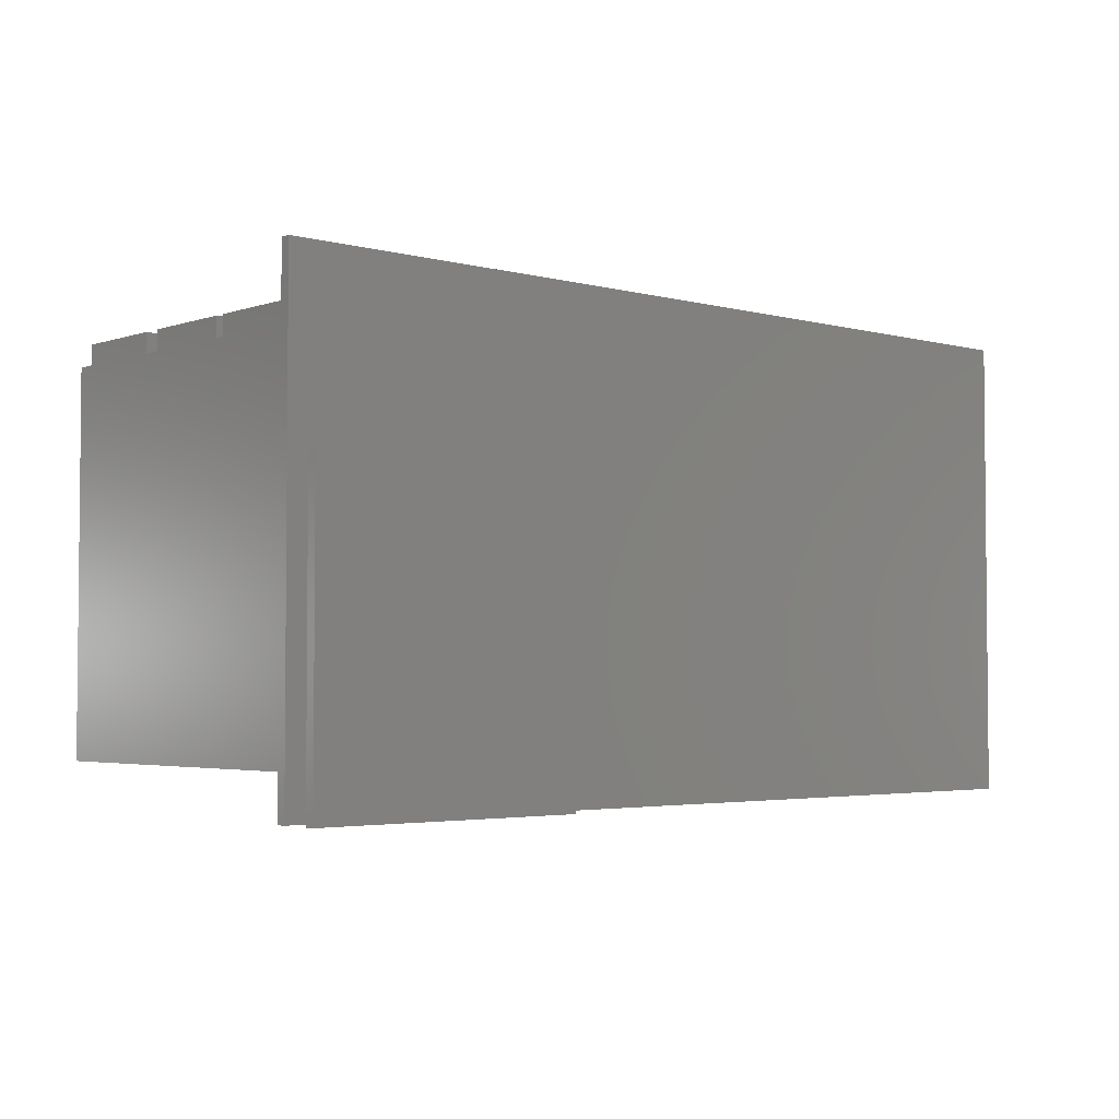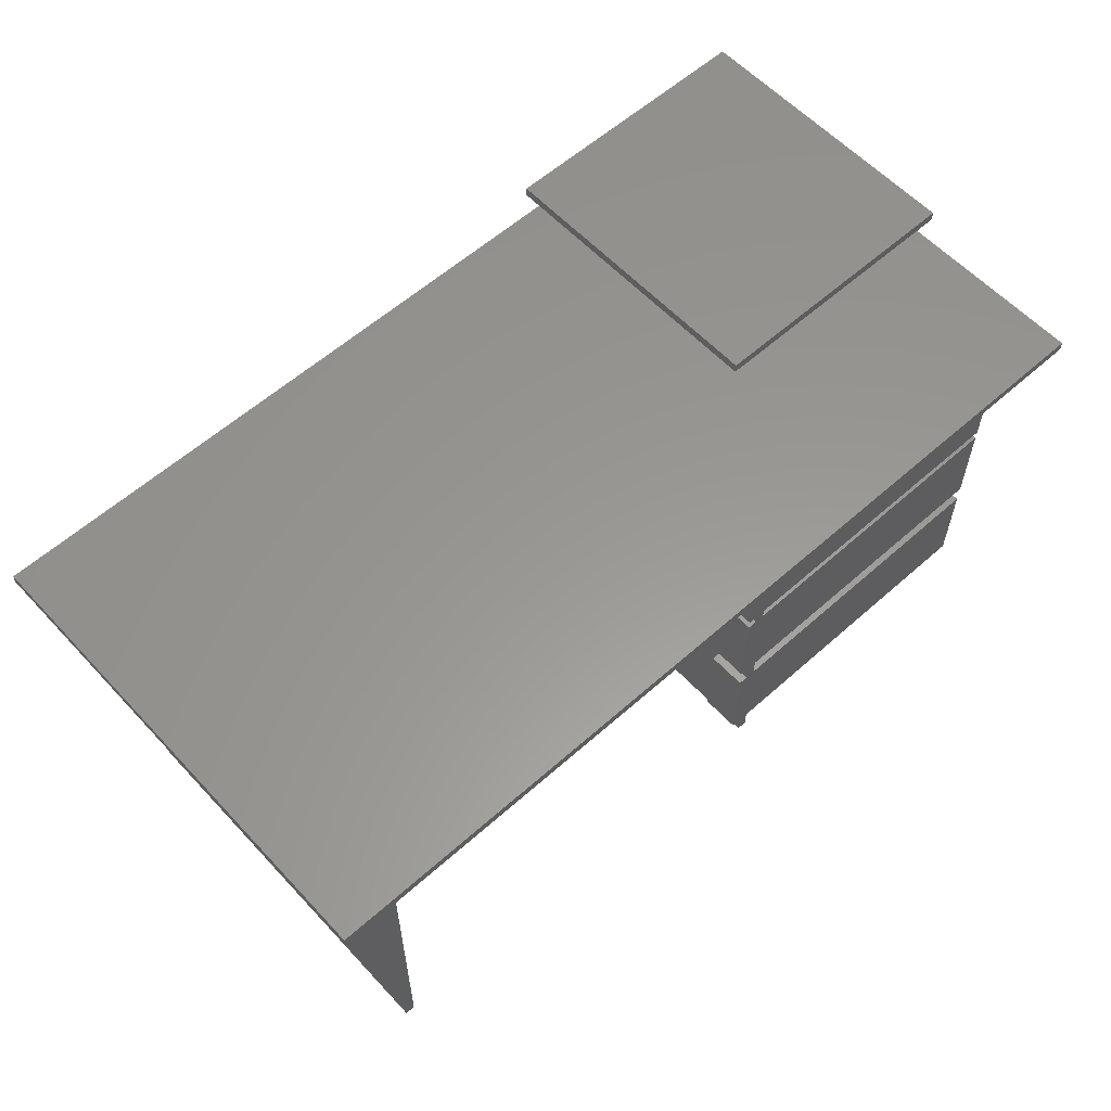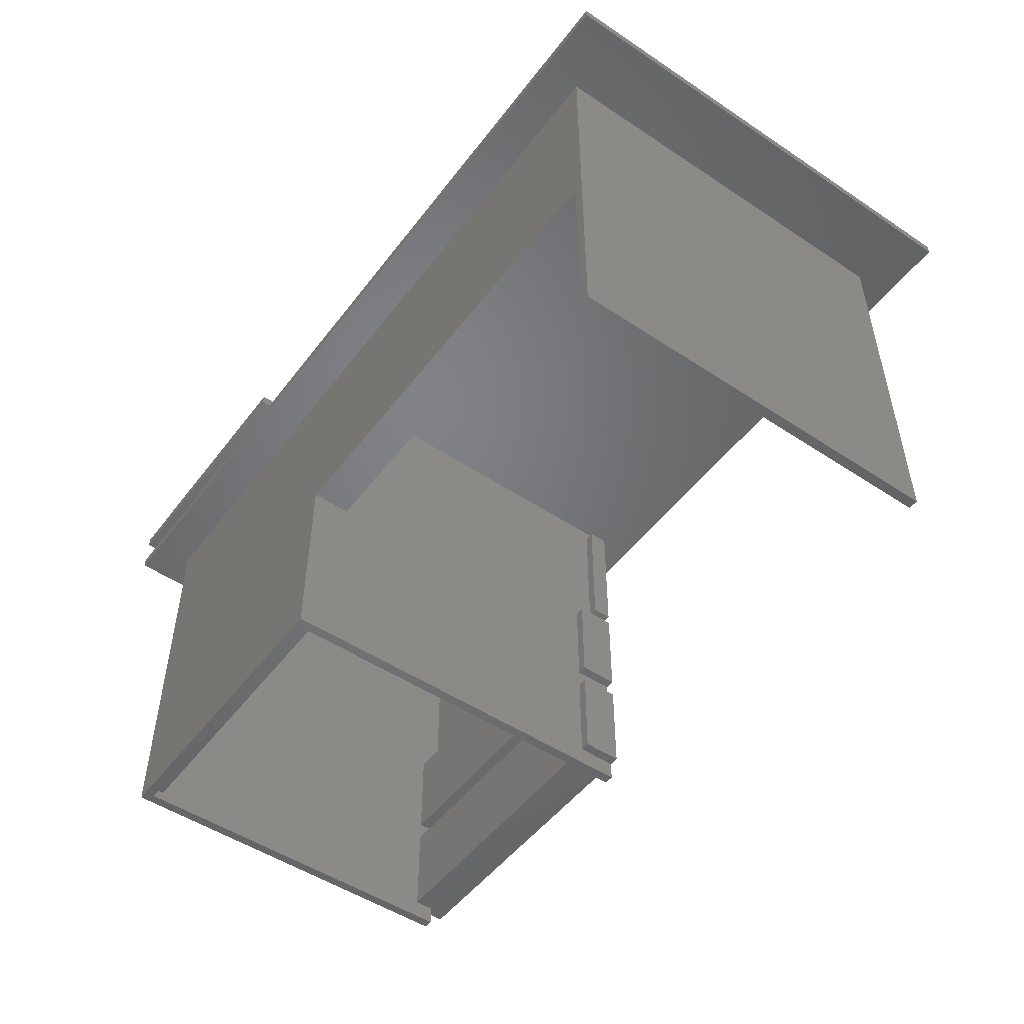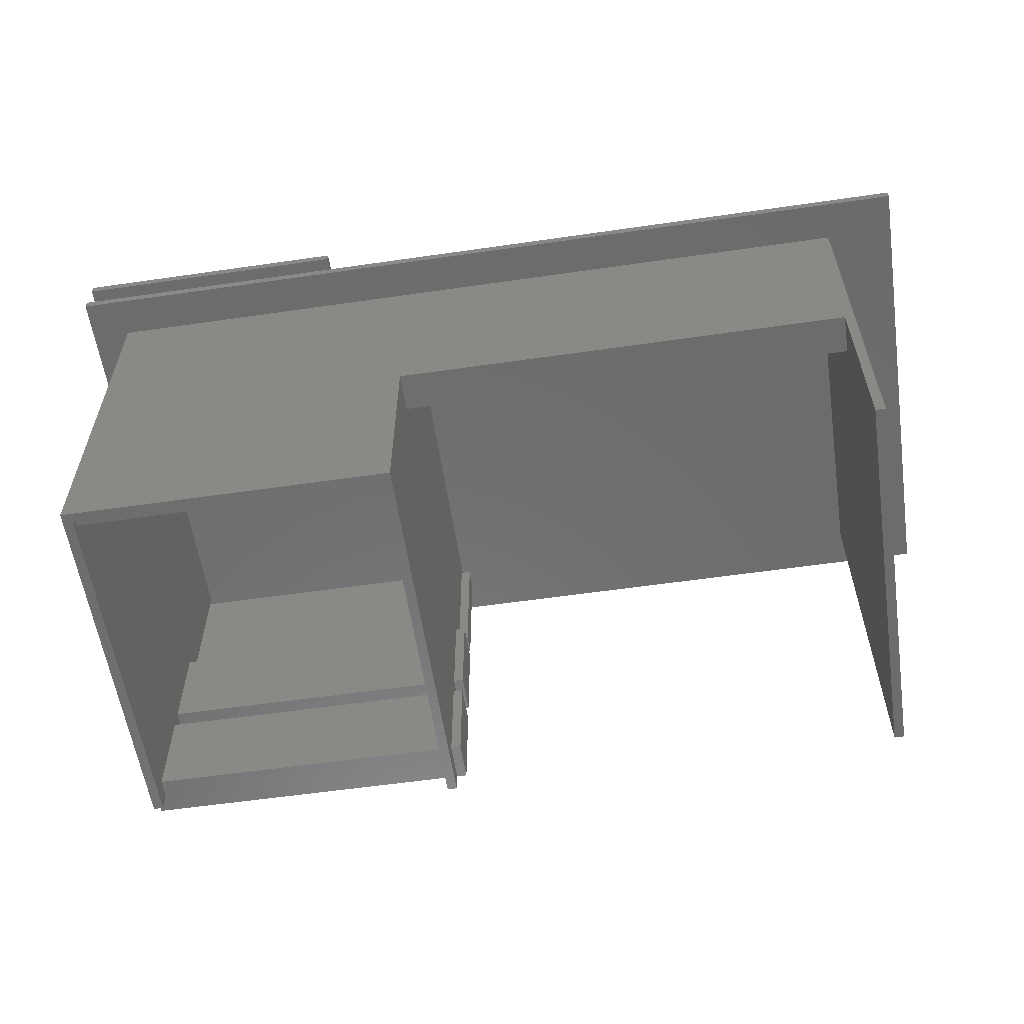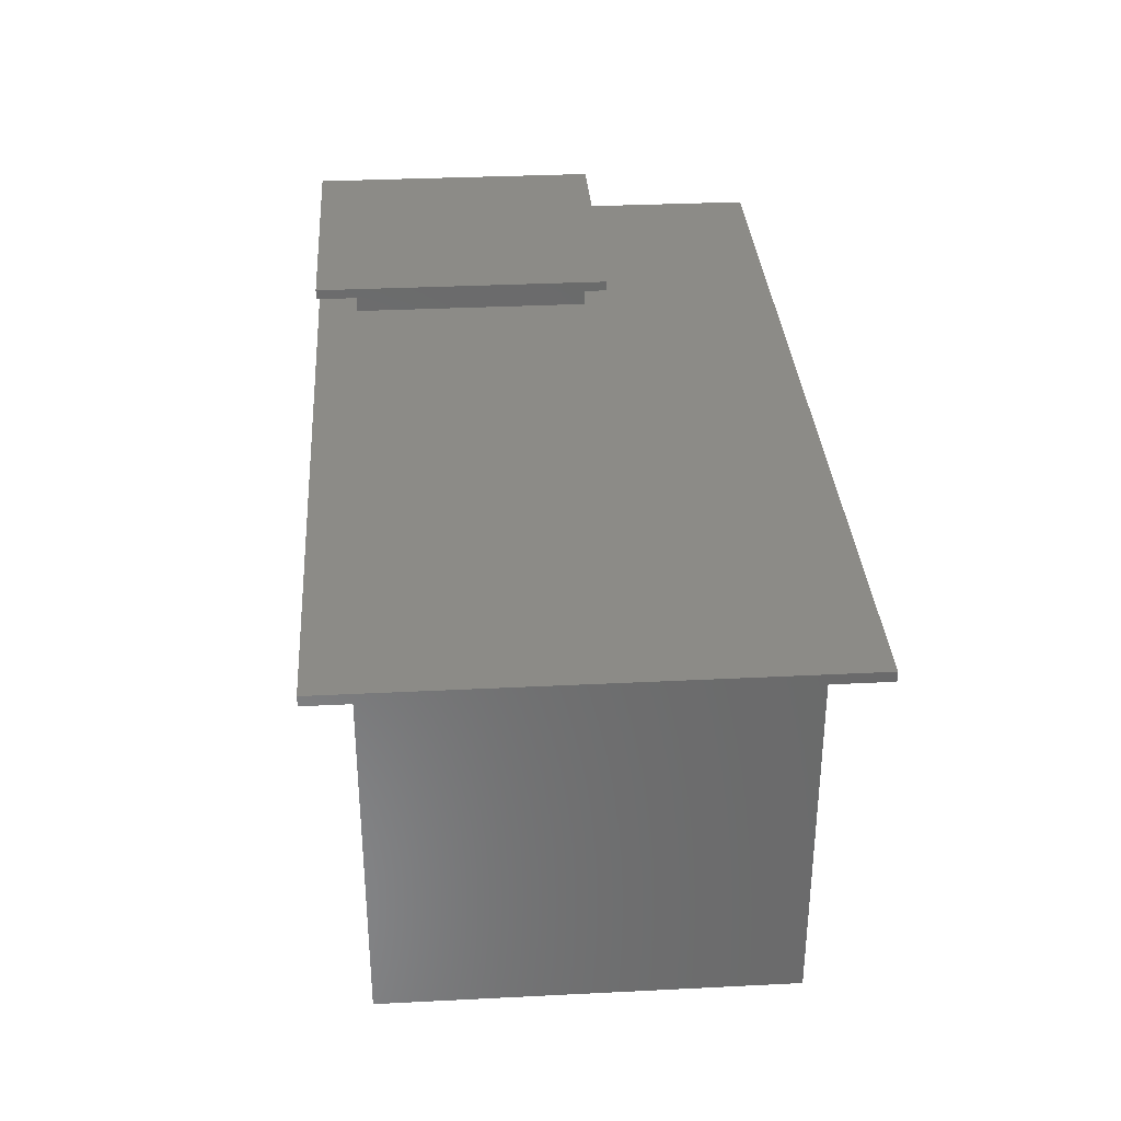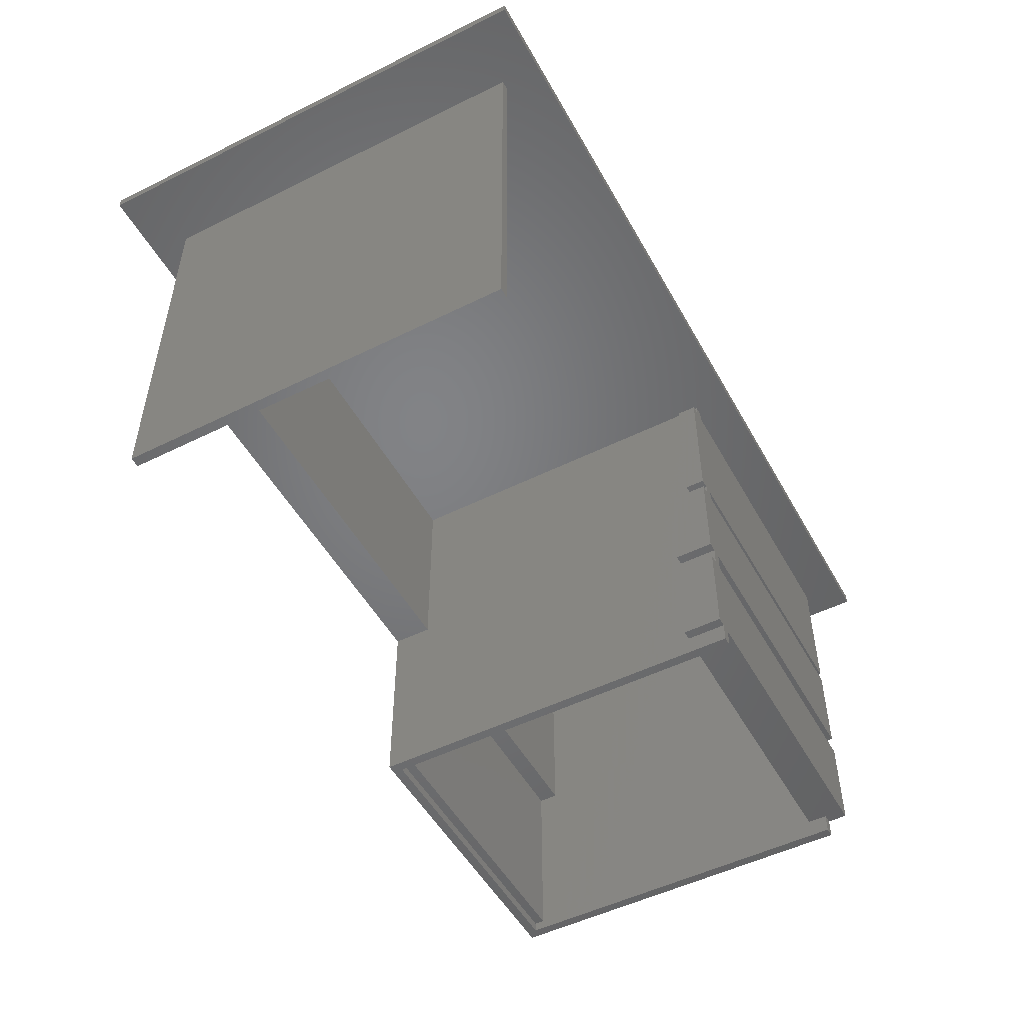
<metadata>
{"format":"stl","ext":"stl","renderer":"f3d","projection":"perspective","resolution":1024,"background":"white","views":[{"elev":-3.3,"azim":-41.6,"up":"+Y"},{"elev":59.0,"azim":137.5,"up":"+Z"},{"elev":-50.6,"azim":54.0,"up":"+Z"},{"elev":-58.2,"azim":8.5,"up":"+Z"},{"elev":33.4,"azim":86.1,"up":"+Z"},{"elev":-50.9,"azim":118.4,"up":"+Z"}]}
</metadata>
<code>
# stl→obj: 126 verts, 264 faces
v 0 0 0
v 0 19 1
v 0 19 0
v 0 19 6
v 0 19 7
v 0 19 12
v 0 0 20
v 0 19 12.5
v 0 19 19.5
v 0 19 20
v 0 20 6
v 0 20 1
v 0 20 12
v 0 20 7
v 0 20 19.5
v 0 20 12.5
v 0.5 19 20
v 16 2 20
v 0.5 2 20
v 40 2 20
v 16.5 2 20
v 40 20 20
v 44 -2 20
v 40.5 0 20
v 44 22 20
v -2 -2 20
v 40.5 20 20
v 16.5 20 20
v -2 22 20
v 16 20 20
v 40 20 0
v 40 2 10
v 40 0 0
v 40 0 10
v 16.5 0 10
v 16.5 2 10
v 0.5 1 10
v 16 2 10
v 16 1 10
v 0.5 2 10
v 16.5 0 0
v 40.5 0 0
v 0.5 19 19.5
v 0.5 18 12
v 0.5 19 12.5
v 0.5 19 12
v 0.5 18 7
v 0.5 18 6
v 0.5 19 6
v 0.5 19 7
v 0.5 18 1
v 0.5 19 0
v 0.5 19 1
v 0.5 1 0.5
v 0.5 0.5 0
v 0.5 0.5 0.5
v 16 0.5 0
v 16.5 20 0
v 16 20 0
v 16.5 19 12.5
v 17 19 19.5
v 16.5 19 19.5
v 17 19 12.5
v 16 19 19.5
v 16 19 12.5
v 40.5 20 0
v -2 22 20.5
v -2 -2 20.5
v 44 22 20.5
v 10.5 12 20.5
v 44 -2 20.5
v 10 12 20.5
v 0.5 12 20.5
v 10 0 20.5
v 0 12 20.5
v 10.5 0 20.5
v 0.5 0 20.5
v 0 0 20.5
v 16 20 12
v 16 20 12.5
v 16 18 12
v 16 20 19.5
v 16 18 1
v 16 20 1
v 16 1 0.5
v 16 18 6
v 16 18 7
v 16 0.5 0.5
v 16 20 7
v 16 20 6
v 16.5 20 19.5
v 16.5 18 12
v 16.5 18 7
v 16.5 18 6
v 16.5 20 12
v 16.5 20 12.5
v 16.5 20 6
v 16.5 20 7
v 16.5 18 1
v 16.5 20 1
v 17 20 6
v 17 20 1
v 17 20 12
v 17 20 7
v 17 20 19.5
v 17 20 12.5
v 17 18 12
v 17 18 7
v 17 18 6
v 17 18 1
v 0 12 22
v 0 0 22
v 0.5 0 22
v 0.5 12 22
v 10 12 22
v 10 0 22
v 12 -2 22
v 10.5 0 22
v 12 13 22
v -2 -2 22
v -2 13 22
v 10.5 12 22
v -2 13 22.5
v -2 -2 22.5
v 12 -2 22.5
v 12 13 22.5
f 1 2 3
f 2 1 4
f 4 1 5
f 5 1 6
f 7 6 1
f 6 7 8
f 8 7 9
f 9 7 10
f 2 11 12
f 11 2 4
f 5 13 14
f 13 5 6
f 8 15 16
f 15 8 9
f 17 18 19
f 20 21 22
f 23 24 25
f 26 24 23
f 7 26 10
f 24 26 7
f 27 25 24
f 22 25 27
f 28 22 21
f 28 25 22
f 29 28 30
f 18 17 30
f 29 30 17
f 29 17 10
f 28 29 25
f 29 10 26
f 31 32 22
f 33 32 31
f 32 33 34
f 22 32 20
f 35 32 34
f 32 35 36
f 37 38 39
f 38 37 40
f 7 35 24
f 1 35 7
f 35 1 41
f 34 24 35
f 42 34 33
f 34 42 24
f 32 21 20
f 21 32 36
f 38 19 18
f 19 38 40
f 19 43 17
f 43 44 45
f 45 44 46
f 40 47 44
f 47 40 48
f 40 44 19
f 43 19 44
f 47 49 50
f 49 47 48
f 51 52 53
f 54 48 40
f 48 54 51
f 54 40 37
f 51 54 52
f 55 54 56
f 54 55 52
f 41 57 58
f 41 55 57
f 1 55 41
f 3 55 1
f 55 3 52
f 58 57 59
f 43 10 17
f 10 43 9
f 60 61 62
f 61 60 63
f 46 8 45
f 8 46 6
f 52 2 53
f 2 52 3
f 49 5 50
f 5 49 4
f 45 64 43
f 64 45 65
f 24 66 27
f 66 24 42
f 66 22 27
f 22 66 31
f 33 66 42
f 66 33 31
f 26 67 29
f 67 26 68
f 69 70 71
f 67 70 69
f 72 73 74
f 70 67 72
f 72 67 73
f 68 75 67
f 73 67 75
f 76 71 70
f 68 76 74
f 77 74 73
f 68 74 77
f 68 77 78
f 76 68 71
f 75 68 78
f 71 25 69
f 25 71 23
f 26 71 68
f 71 26 23
f 25 67 69
f 67 25 29
f 79 65 80
f 65 81 64
f 81 65 79
f 64 30 82
f 18 81 38
f 64 18 30
f 81 18 64
f 59 83 84
f 85 86 83
f 38 86 85
f 87 38 81
f 86 38 87
f 57 83 59
f 83 57 85
f 85 57 88
f 86 89 90
f 89 86 87
f 38 85 39
f 57 56 88
f 56 57 55
f 28 62 91
f 62 92 60
f 36 93 92
f 93 36 94
f 36 92 21
f 62 21 92
f 21 62 28
f 60 95 96
f 95 60 92
f 93 97 98
f 97 93 94
f 99 58 100
f 94 36 99
f 41 36 35
f 36 41 99
f 99 41 58
f 58 84 100
f 84 58 59
f 100 97 101
f 97 100 90
f 100 101 102
f 90 100 84
f 90 84 11
f 11 84 12
f 97 89 98
f 89 97 90
f 98 95 103
f 95 98 79
f 98 103 104
f 79 98 89
f 79 89 13
f 13 89 14
f 95 80 96
f 80 95 79
f 96 91 105
f 91 96 82
f 96 105 106
f 82 96 80
f 82 80 15
f 15 80 16
f 91 30 28
f 30 91 82
f 95 107 103
f 107 95 92
f 79 46 81
f 13 46 79
f 46 13 6
f 81 46 44
f 107 104 103
f 104 107 108
f 50 87 47
f 87 50 89
f 14 50 5
f 50 14 89
f 93 104 108
f 104 93 98
f 93 107 92
f 107 93 108
f 47 81 44
f 81 47 87
f 97 109 101
f 109 97 94
f 90 49 86
f 11 49 90
f 49 11 4
f 86 49 48
f 109 102 101
f 102 109 110
f 53 83 51
f 83 53 84
f 12 53 2
f 53 12 84
f 99 102 110
f 102 99 100
f 99 109 94
f 109 99 110
f 51 86 48
f 86 51 83
f 56 85 88
f 85 56 54
f 85 37 39
f 37 85 54
f 82 43 64
f 15 43 82
f 43 15 9
f 91 61 105
f 61 91 62
f 61 106 105
f 106 61 63
f 45 80 65
f 16 45 8
f 45 16 80
f 60 106 63
f 106 60 96
f 78 111 75
f 111 78 112
f 113 73 114
f 73 113 77
f 73 111 114
f 111 73 75
f 78 113 112
f 113 78 77
f 74 115 72
f 115 74 116
f 117 118 119
f 117 116 118
f 116 113 115
f 117 113 116
f 120 113 117
f 121 112 120
f 113 120 112
f 122 119 118
f 115 119 122
f 114 115 113
f 114 119 115
f 121 114 111
f 114 121 119
f 112 121 111
f 118 70 122
f 70 118 76
f 70 115 122
f 115 70 72
f 74 118 116
f 118 74 76
f 120 123 121
f 123 120 124
f 123 125 126
f 125 123 124
f 125 119 126
f 119 125 117
f 120 125 124
f 125 120 117
f 119 123 126
f 123 119 121

</code>
